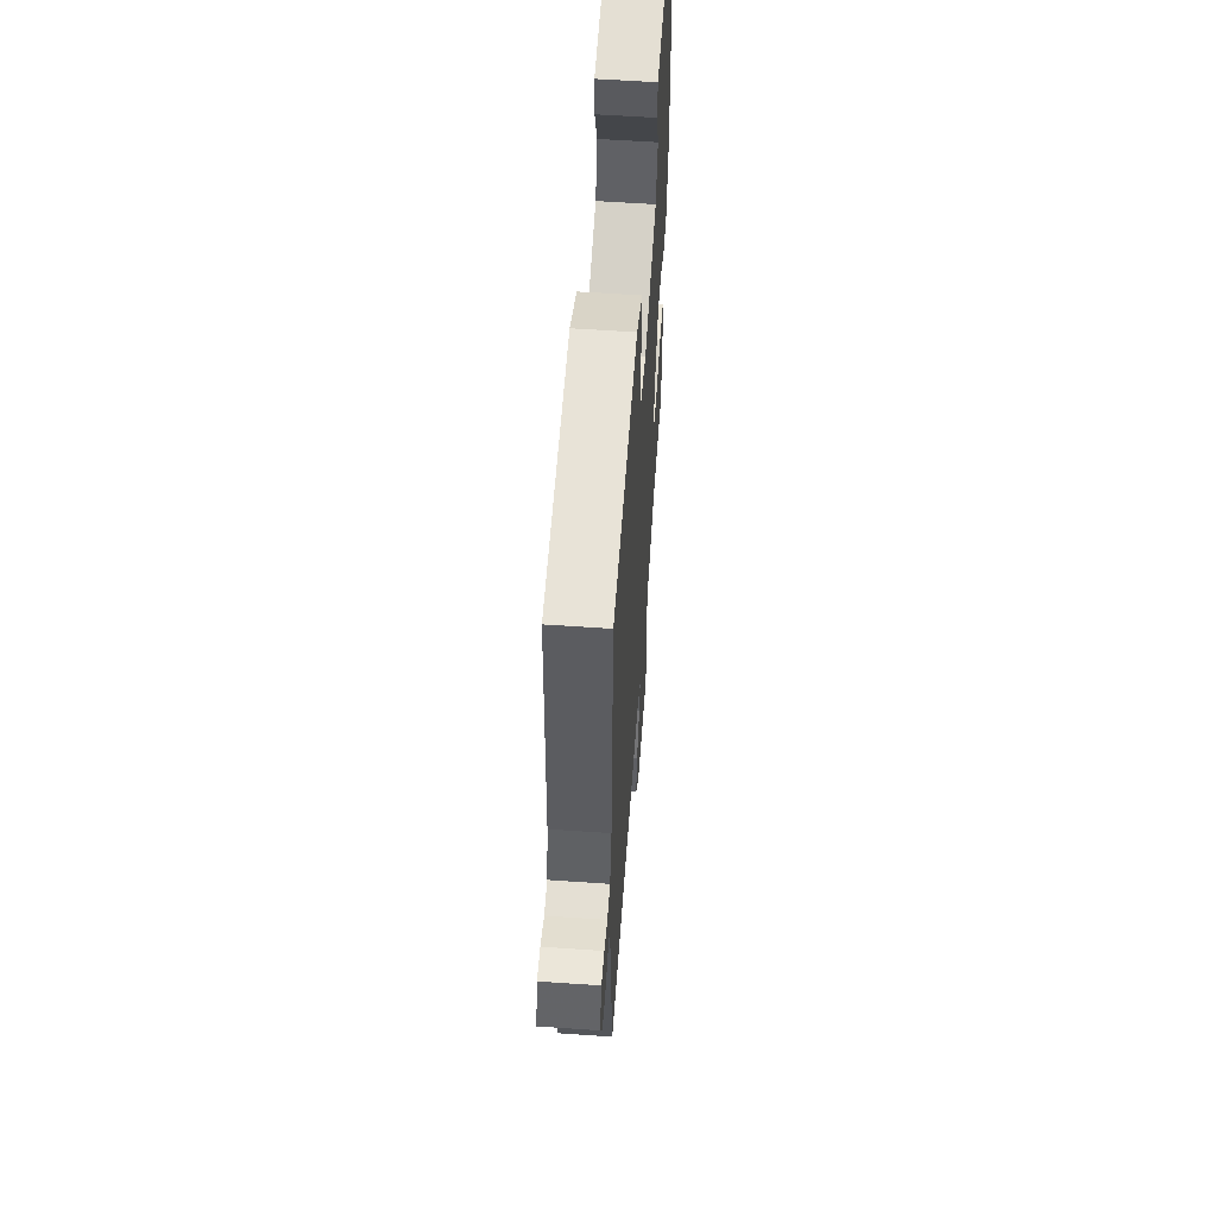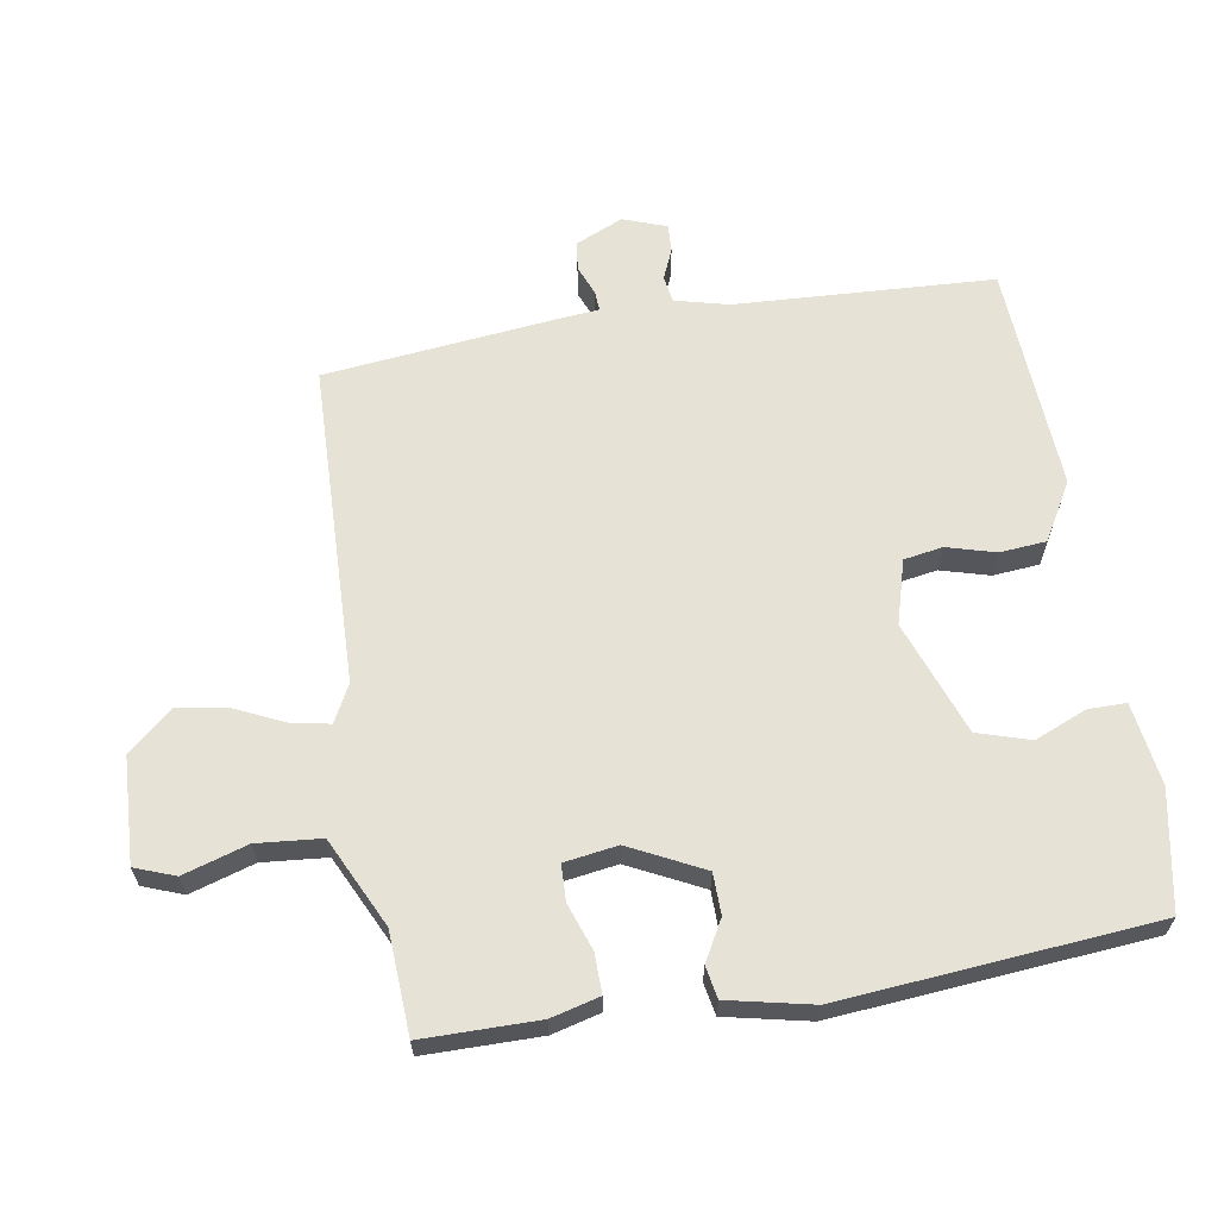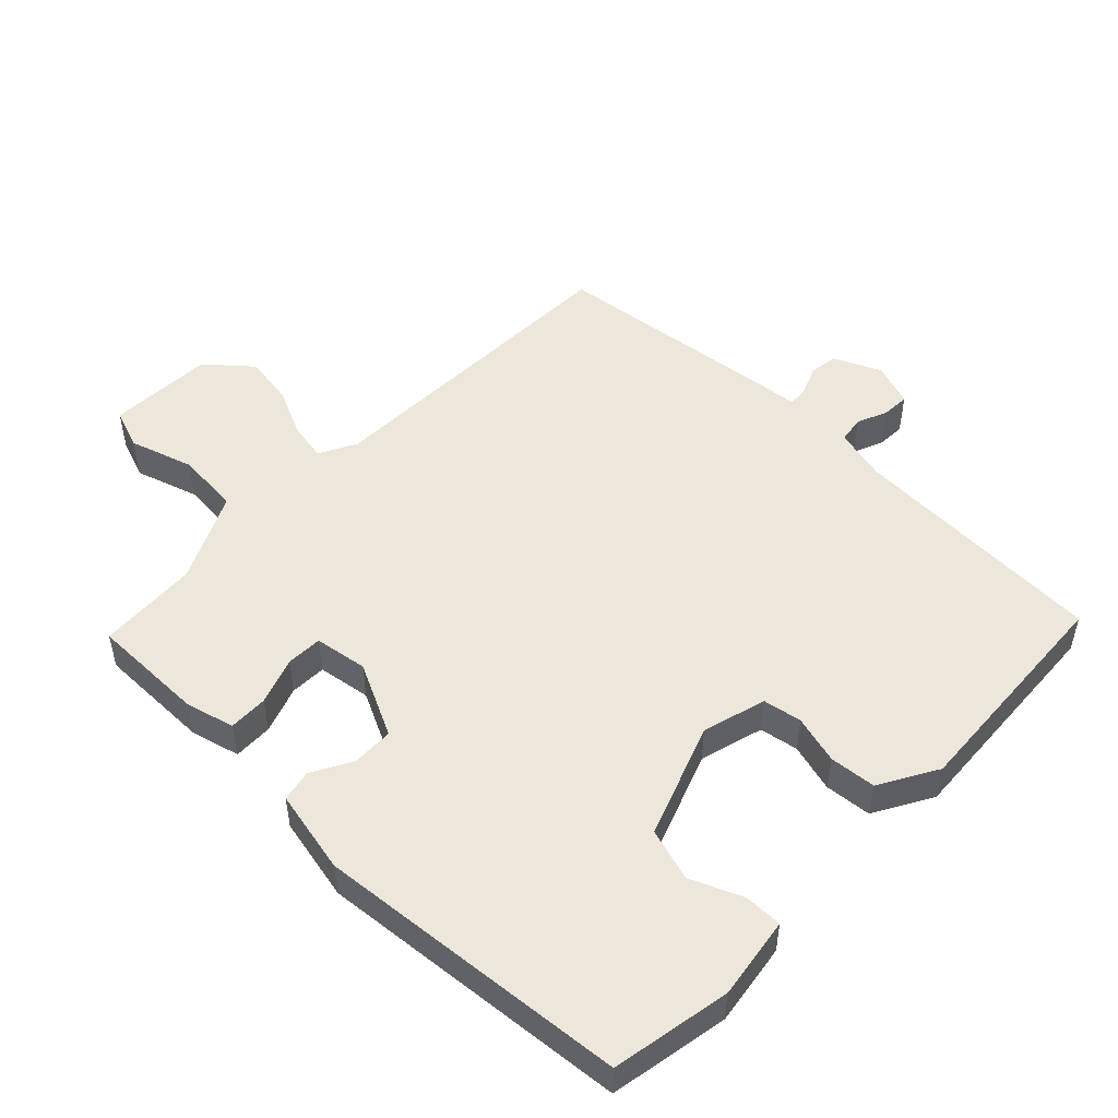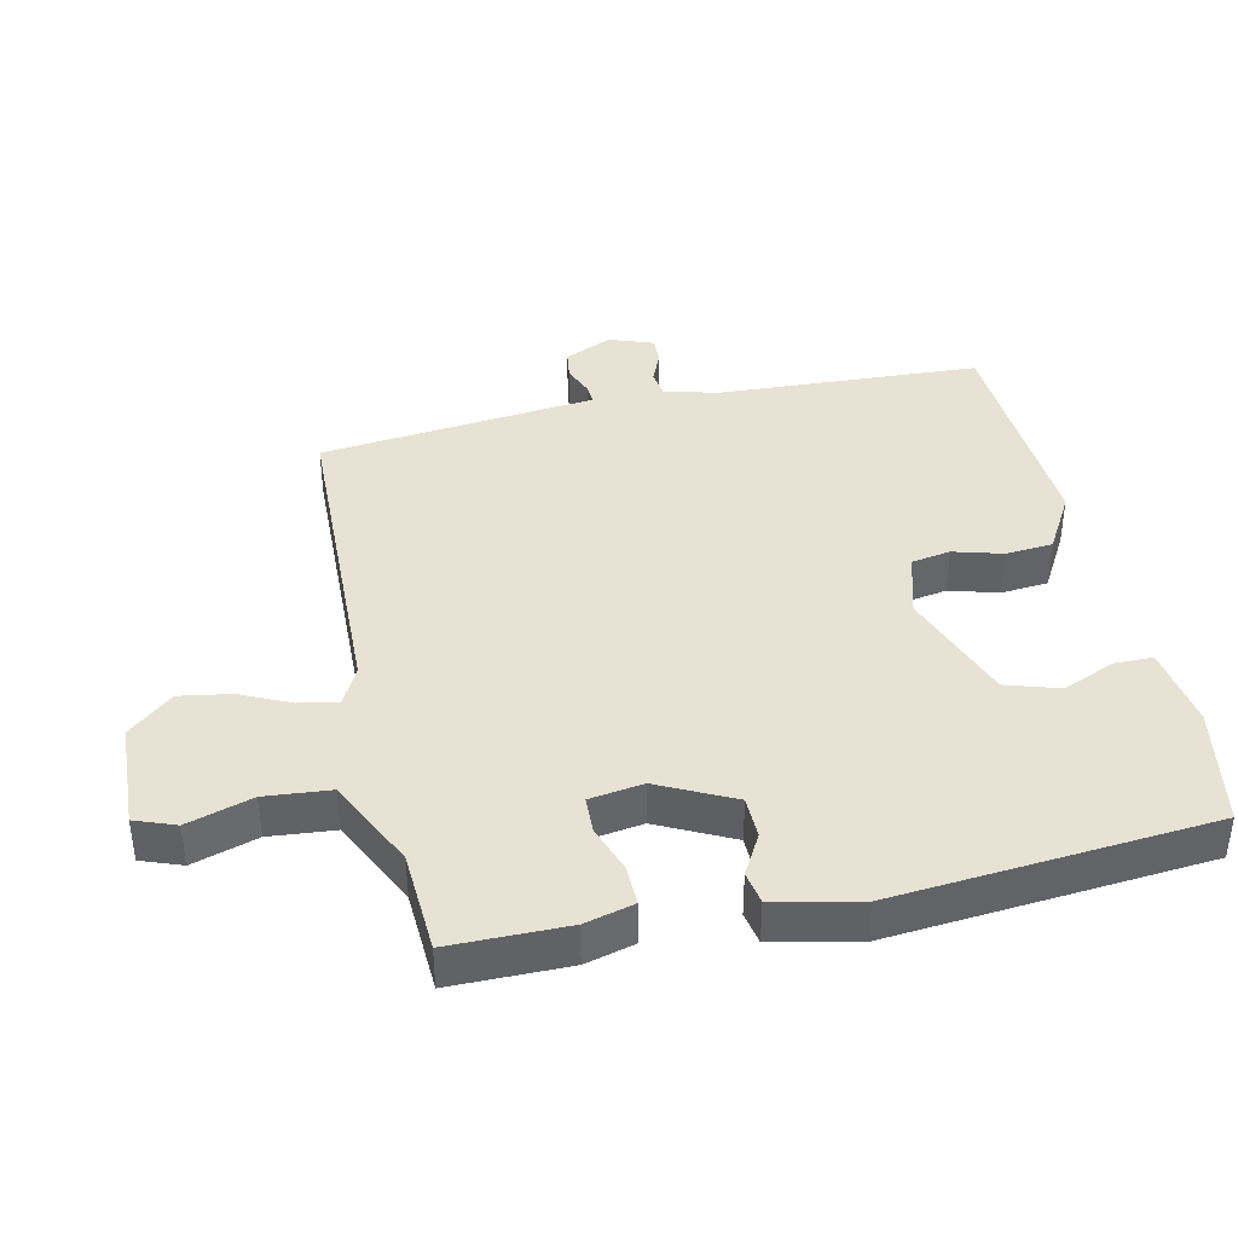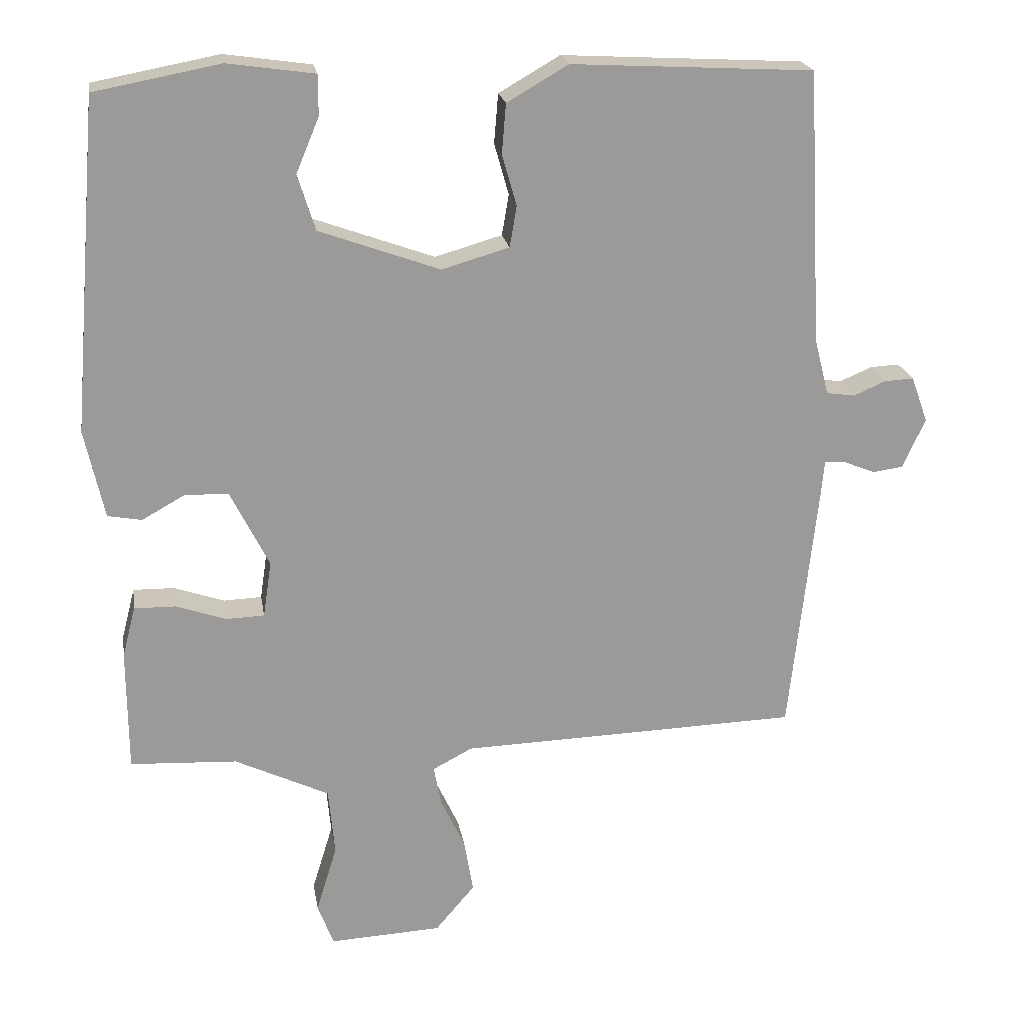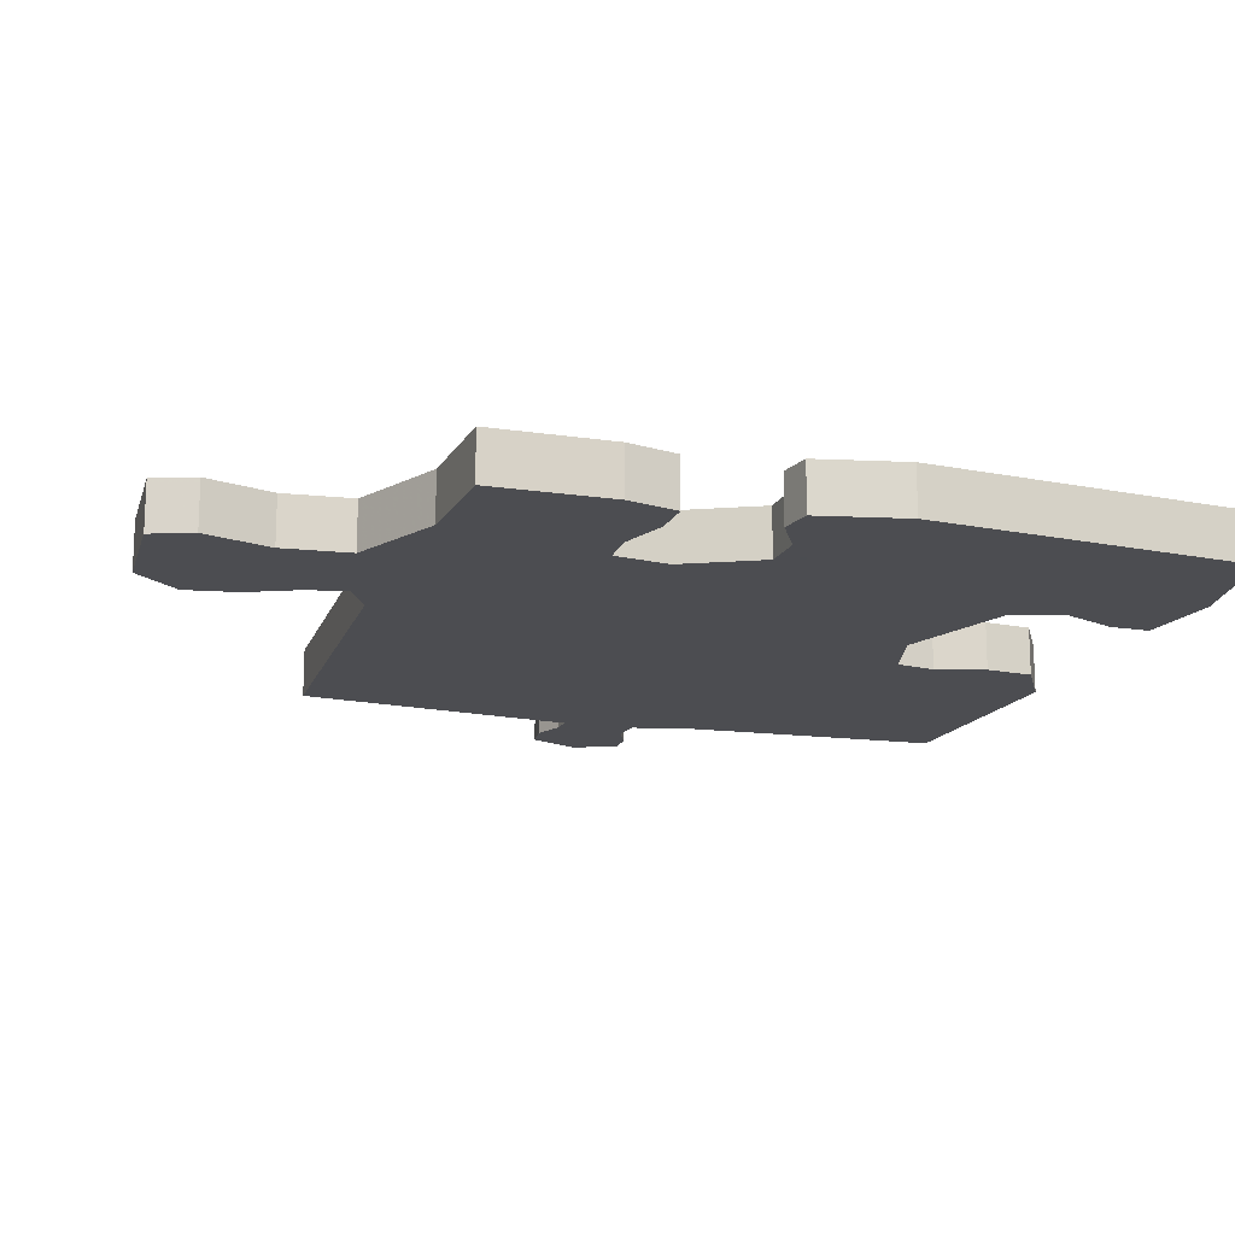
<metadata>
{"format":"obj","ext":"obj","renderer":"f3d","projection":"perspective","resolution":1024,"background":"white","views":[{"elev":58.3,"azim":94.1,"up":"+Z"},{"elev":63.5,"azim":-99.5,"up":"+Y"},{"elev":50.4,"azim":-46.3,"up":"+Y"},{"elev":39.9,"azim":-102.6,"up":"+Y"},{"elev":20.9,"azim":-9.2,"up":"+Z"},{"elev":-16.1,"azim":-107.7,"up":"+Y"}]}
</metadata>
<code>
v -0.5 0.07 -0.5
v -0.501 0.07 -0.324
v -0.482 0.07 -0.25
v -0.422 0.07 -0.251
v -0.35 0.07 -0.276
v -0.295 0.07 -0.274
v -0.283 0.07 -0.193
v -0.339 0.07 -0.081
v -0.402 0.07 -0.08
v -0.463 0.07 -0.114
v -0.512 0.07 -0.105
v -0.54 0.07 0.023
v -0.5 0.07 0.5
v -0.319 0.07 0.534
v -0.194 0.07 0.516
v -0.194 0.07 0.458
v -0.227 0.07 0.379
v -0.202 0.07 0.299
v -0.028 0.07 0.236
v 0.069 0.07 0.264
v 0.079 0.07 0.323
v 0.058 0.07 0.397
v 0.064 0.07 0.468
v 0.152 0.07 0.519
v 0.5 0.07 0.5
v 0.521 0.07 0.106
v 0.542 0.07 0.024
v 0.583 0.07 0.018
v 0.63 0.07 0.038
v 0.672 0.07 0.04
v 0.696 0.07 -0.026
v 0.664 0.07 -0.098
v 0.62 0.07 -0.104
v 0.575 0.07 -0.086
v 0.544 0.07 -0.084
v 0.539 0.07 -0.139
v 0.5 0.07 -0.5
v 0.009 0.07 -0.515
v -0.048 0.07 -0.545
v -0.037 0.07 -0.603
v -0.002 0.07 -0.678
v 0.011 0.07 -0.755
v -0.046 0.07 -0.822
v -0.208 0.07 -0.83
v -0.231 0.07 -0.769
v -0.201 0.07 -0.671
v -0.21 0.07 -0.573
v -0.346 0.07 -0.508
v -0.5 0 -0.5
v -0.501 0 -0.324
v -0.482 0 -0.25
v -0.422 0 -0.251
v -0.35 0 -0.276
v -0.295 0 -0.274
v -0.283 0 -0.193
v -0.339 0 -0.081
v -0.402 0 -0.08
v -0.463 0 -0.114
v -0.512 0 -0.105
v -0.54 0 0.023
v -0.5 0 0.5
v -0.319 0 0.534
v -0.194 0 0.516
v -0.194 0 0.458
v -0.227 0 0.379
v -0.202 0 0.299
v -0.028 0 0.236
v 0.069 0 0.264
v 0.079 0 0.323
v 0.058 0 0.397
v 0.064 0 0.468
v 0.152 0 0.519
v 0.5 0 0.5
v 0.521 0 0.106
v 0.542 0 0.024
v 0.583 0 0.018
v 0.63 0 0.038
v 0.672 0 0.04
v 0.696 0 -0.026
v 0.664 0 -0.098
v 0.62 0 -0.104
v 0.575 0 -0.086
v 0.544 0 -0.084
v 0.539 0 -0.139
v 0.5 0 -0.5
v 0.009 0 -0.515
v -0.048 0 -0.545
v -0.037 0 -0.603
v -0.002 0 -0.678
v 0.011 0 -0.755
v -0.046 0 -0.822
v -0.208 0 -0.83
v -0.231 0 -0.769
v -0.201 0 -0.671
v -0.21 0 -0.573
v -0.346 0 -0.508
f 44 45 46
f 43 44 46
f 42 43 46
f 41 42 46
f 40 41 46
f 39 40 46 47
f 38 39 47 48
f 48 1 2
f 38 48 2
f 37 38 2
f 36 37 2
f 35 36 2
f 32 33 34
f 31 32 34
f 30 31 34
f 29 30 34
f 28 29 34
f 27 28 34 35
f 24 25 26
f 23 24 26
f 22 23 26
f 21 22 26
f 26 27 35
f 21 26 35
f 20 21 35
f 15 16 17
f 14 15 17
f 13 14 17
f 12 13 17
f 11 12 17
f 10 11 17
f 9 10 17 18
f 8 9 18 19
f 2 3 4 5
f 2 5 6
f 35 2 6
f 19 20 35
f 8 19 35
f 7 8 35
f 6 7 35
f 94 93 92
f 94 92 91
f 94 91 90
f 94 90 89
f 94 89 88
f 95 94 88 87
f 96 95 87 86
f 50 49 96
f 50 96 86
f 50 86 85
f 50 85 84
f 50 84 83
f 82 81 80
f 82 80 79
f 82 79 78
f 82 78 77
f 82 77 76
f 83 82 76 75
f 74 73 72
f 74 72 71
f 74 71 70
f 74 70 69
f 83 75 74
f 83 74 69
f 83 69 68
f 65 64 63
f 65 63 62
f 65 62 61
f 65 61 60
f 65 60 59
f 65 59 58
f 66 65 58 57
f 67 66 57 56
f 53 52 51 50
f 54 53 50
f 54 50 83
f 83 68 67
f 83 67 56
f 83 56 55
f 83 55 54
f 1 49 50 2
f 2 50 51 3
f 3 51 52 4
f 4 52 53 5
f 5 53 54 6
f 6 54 55 7
f 7 55 56 8
f 8 56 57 9
f 9 57 58 10
f 10 58 59 11
f 11 59 60 12
f 12 60 61 13
f 13 61 62 14
f 14 62 63 15
f 15 63 64 16
f 16 64 65 17
f 17 65 66 18
f 18 66 67 19
f 19 67 68 20
f 20 68 69 21
f 21 69 70 22
f 22 70 71 23
f 23 71 72 24
f 24 72 73 25
f 25 73 74 26
f 26 74 75 27
f 27 75 76 28
f 28 76 77 29
f 29 77 78 30
f 30 78 79 31
f 31 79 80 32
f 32 80 81 33
f 33 81 82 34
f 34 82 83 35
f 35 83 84 36
f 36 84 85 37
f 37 85 86 38
f 38 86 87 39
f 39 87 88 40
f 40 88 89 41
f 41 89 90 42
f 42 90 91 43
f 43 91 92 44
f 44 92 93 45
f 45 93 94 46
f 46 94 95 47
f 47 95 96 48
f 48 96 49 1

</code>
